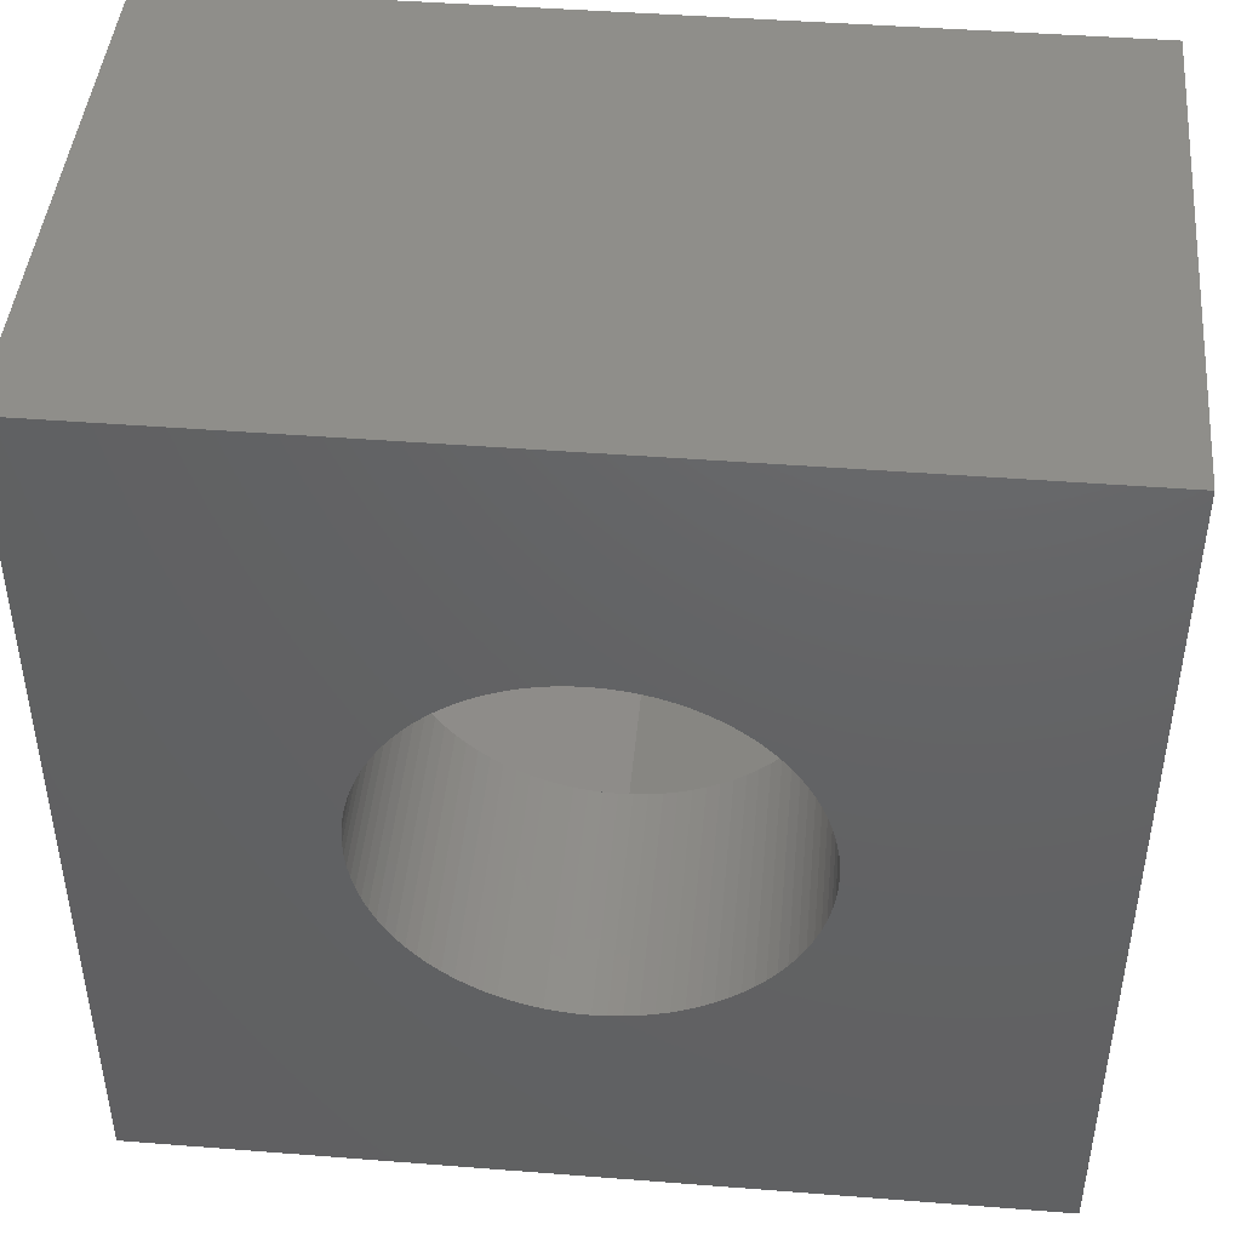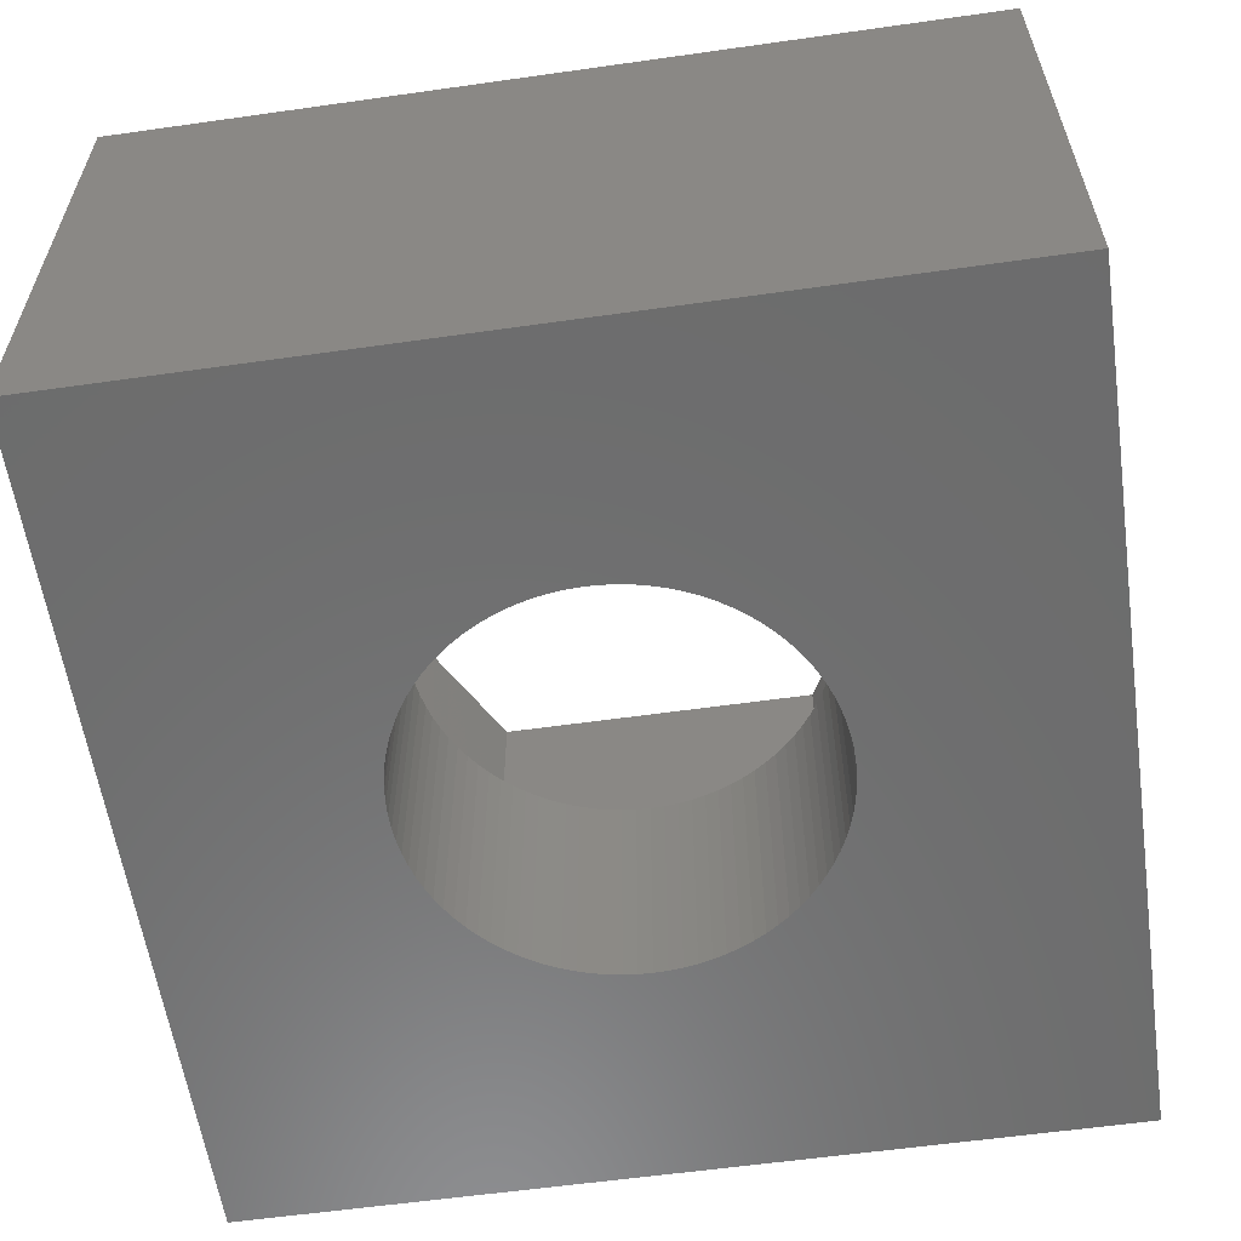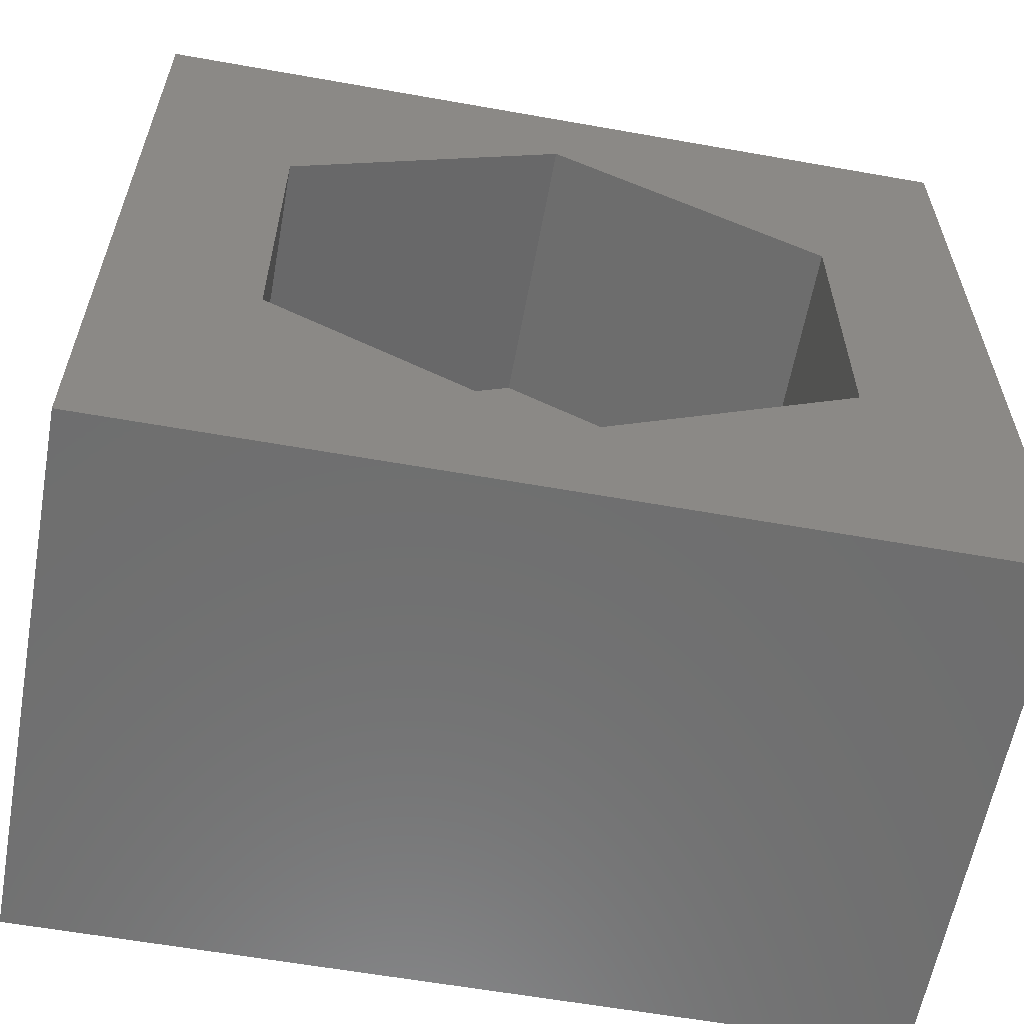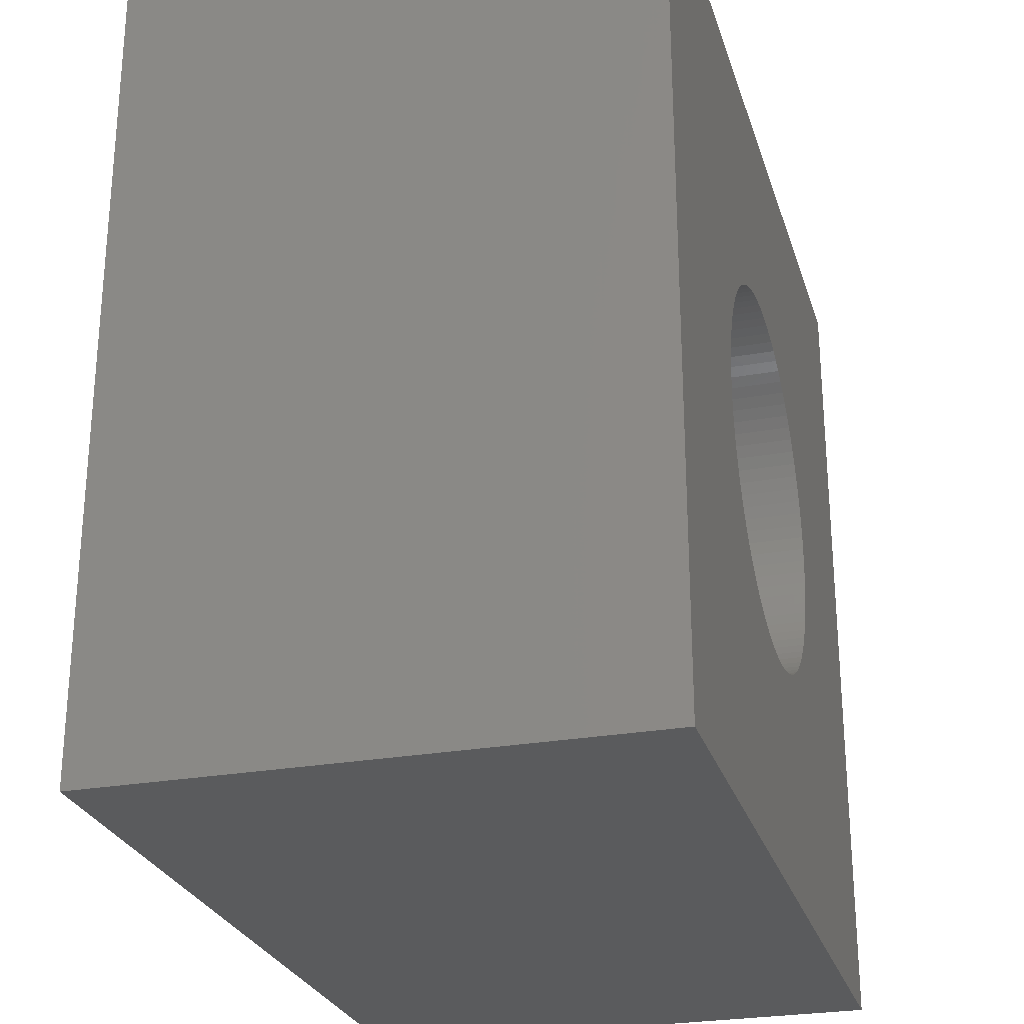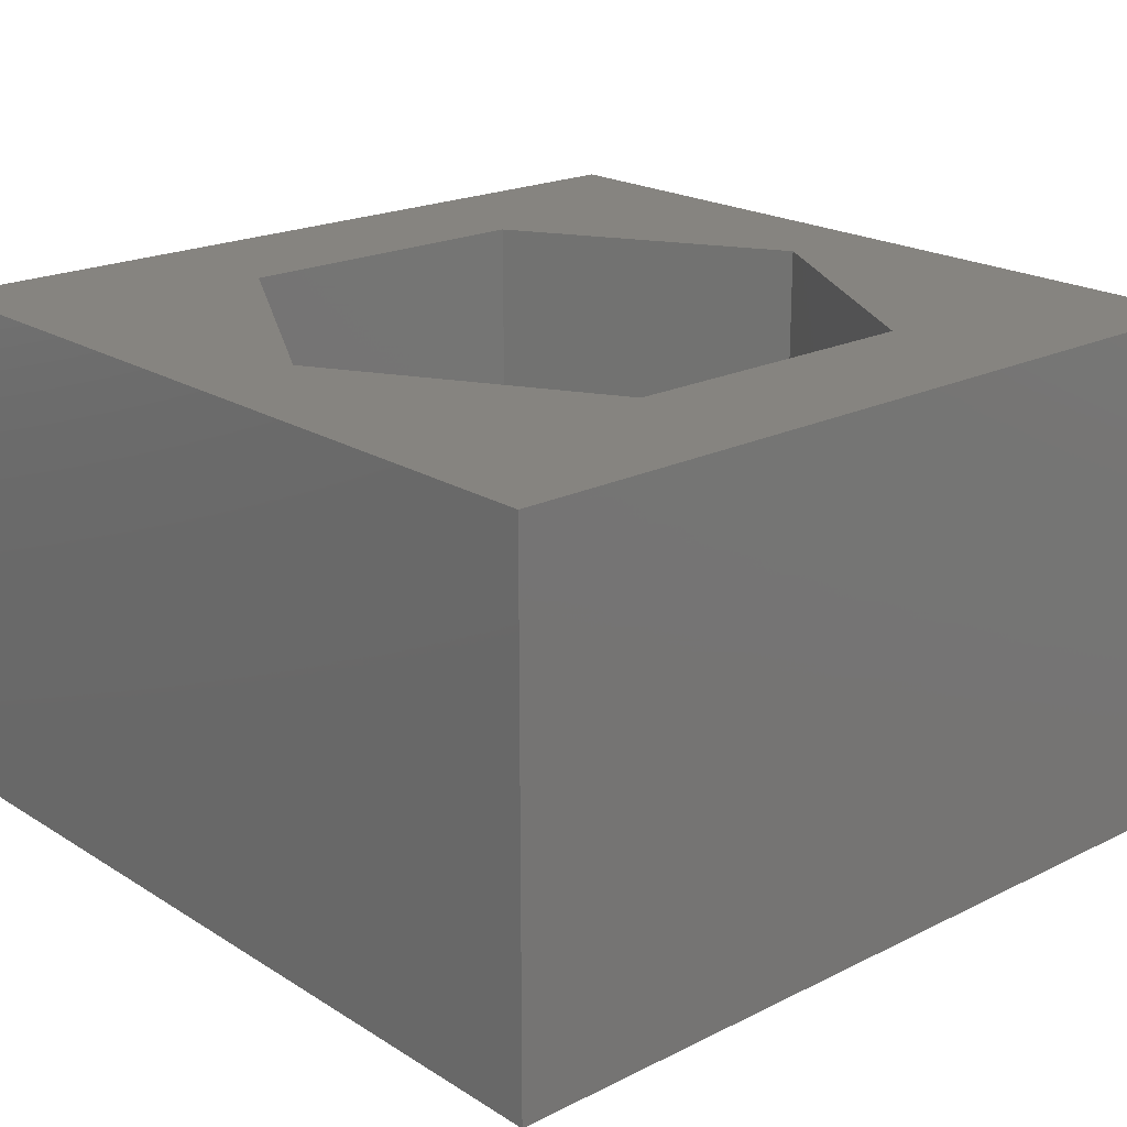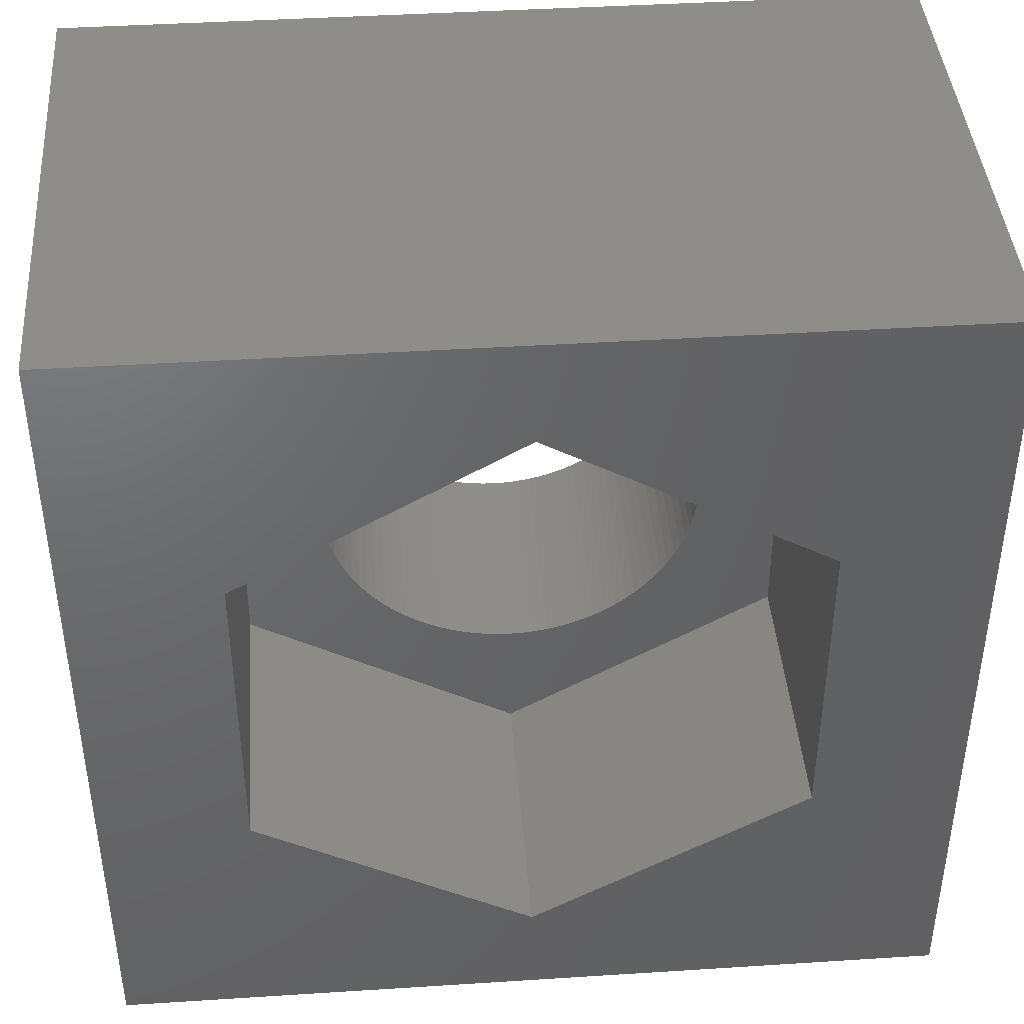
<metadata>
{"format":"stl","ext":"stl","renderer":"f3d","projection":"perspective","resolution":1024,"background":"white","views":[{"elev":44.8,"azim":-174.8,"up":"+Y"},{"elev":-58.8,"azim":-81.7,"up":"+Z"},{"elev":-60.3,"azim":-10.3,"up":"+Y"},{"elev":-26.5,"azim":105.8,"up":"+Y"},{"elev":20.5,"azim":48.2,"up":"+Z"},{"elev":42.0,"azim":-4.4,"up":"+Y"}]}
</metadata>
<code>
# stl→obj: 204 verts, 408 faces
v -114.7 204.7 6
v -114.7 204.7 0
v -114.8 205 6
v -114.7 204.4 6
v -114.7 204.4 0
v -114.7 204 6
v -114.7 204 0
v -114.6 203.7 6
v -114.6 203.7 0
v -114.5 203.4 6
v -114.5 203.4 0
v -114.4 203.1 6
v -114.4 203.1 0
v -114.2 202.8 6
v -114.2 202.8 0
v -114.1 202.5 6
v -114.1 202.5 0
v -113.9 202.3 6
v -113.9 202.3 0
v -113.7 202 6
v -113.7 202 0
v -113.5 201.8 6
v -113.5 201.8 0
v -113.2 201.5 6
v -113.2 201.5 0
v -113 201.3 6
v -113 201.3 0
v -112.7 201.1 6
v -112.7 201.1 0
v -112.5 200.9 6
v -112.5 200.9 0
v -112.2 200.8 6
v -112.2 200.8 0
v -111.9 200.6 6
v -111.9 200.6 0
v -111.6 200.5 6
v -111.6 200.5 0
v -111.3 200.4 6
v -111.3 200.4 0
v -111 200.3 6
v -111 200.3 0
v -110.6 200.3 6
v -110.6 200.3 0
v -110.3 200.3 6
v -110.3 200.3 0
v -110 200.2 6
v -110 200.2 0
v -109.7 200.3 6
v -109.7 200.3 0
v -109.4 200.3 6
v -109.4 200.3 0
v -109 200.3 6
v -109 200.3 0
v -108.7 200.4 6
v -108.7 200.4 0
v -108.4 200.5 6
v -108.4 200.5 0
v -108.1 200.6 6
v -108.1 200.6 0
v -107.8 200.8 6
v -107.8 200.8 0
v -107.5 200.9 6
v -107.5 200.9 0
v -107.3 201.1 6
v -107.3 201.1 0
v -107 201.3 6
v -107 201.3 0
v -106.8 201.5 6
v -106.8 201.5 0
v -106.5 201.8 6
v -106.5 201.8 0
v -106.3 202 6
v -106.3 202 0
v -106.1 202.3 6
v -106.1 202.3 0
v -105.9 202.5 6
v -105.9 202.5 0
v -105.8 202.8 6
v -105.8 202.8 0
v -105.6 203.1 6
v -105.6 203.1 0
v -105.5 203.4 6
v -105.5 203.4 0
v -105.4 203.7 6
v -105.4 203.7 0
v -105.3 204 6
v -105.3 204 0
v -105.3 204.4 6
v -105.3 204.4 0
v -105.3 204.7 6
v -105.3 204.7 0
v -105.2 205 6
v -105.2 205 0
v -105.3 205.3 6
v -105.3 205.3 0
v -105.3 205.6 6
v -105.3 205.6 0
v -105.3 206 6
v -105.3 206 0
v -105.4 206.3 6
v -105.4 206.3 0
v -105.5 206.6 6
v -105.5 206.6 0
v -105.6 206.9 6
v -105.6 206.9 0
v -105.8 207.2 6
v -105.8 207.2 0
v -105.9 207.5 6
v -105.9 207.5 0
v -106.1 207.7 6
v -106.1 207.7 0
v -106.3 208 6
v -106.3 208 0
v -106.5 208.2 6
v -106.5 208.2 0
v -106.8 208.5 6
v -106.8 208.5 0
v -107 208.7 6
v -107 208.7 0
v -107.3 208.9 6
v -107.3 208.9 0
v -107.5 209.1 6
v -107.5 209.1 0
v -107.8 209.2 6
v -107.8 209.2 0
v -108.1 209.4 6
v -108.1 209.4 0
v -108.4 209.5 6
v -108.4 209.5 0
v -108.7 209.6 6
v -108.7 209.6 0
v -109 209.7 6
v -109 209.7 0
v -109.4 209.7 6
v -109.4 209.7 0
v -109.7 209.7 6
v -109.7 209.7 0
v -110 209.8 6
v -110 209.8 0
v -110.3 209.7 6
v -110.3 209.7 0
v -110.6 209.7 6
v -110.6 209.7 0
v -111 209.7 6
v -111 209.7 0
v -111.3 209.6 6
v -111.3 209.6 0
v -111.6 209.5 6
v -111.6 209.5 0
v -111.9 209.4 6
v -111.9 209.4 0
v -112.2 209.2 6
v -112.2 209.2 0
v -112.5 209.1 6
v -112.5 209.1 0
v -112.7 208.9 6
v -112.7 208.9 0
v -113 208.7 6
v -113 208.7 0
v -113.2 208.5 6
v -113.2 208.5 0
v -113.5 208.2 6
v -113.5 208.2 0
v -113.7 208 6
v -113.7 208 0
v -113.9 207.7 6
v -113.9 207.7 0
v -114.1 207.5 6
v -114.1 207.5 0
v -114.2 207.2 6
v -114.2 207.2 0
v -114.4 206.9 6
v -114.4 206.9 0
v -114.5 206.6 6
v -114.5 206.6 0
v -114.6 206.3 6
v -114.6 206.3 0
v -114.7 206 6
v -114.7 206 0
v -114.7 205.6 6
v -114.7 205.6 0
v -114.7 205.3 6
v -114.7 205.3 0
v -114.8 205 0
v -103.2 201.1 13
v -103.2 208.9 13
v -103.2 201.1 6
v -103.2 208.9 6
v -110 197.2 13
v -110 197.2 6
v -116.8 201.1 13
v -116.8 201.1 6
v -116.8 208.9 13
v -116.8 208.9 6
v -110 212.8 13
v -110 212.8 6
v -120.3 194.7 13
v -99.65 194.7 13
v -99.65 215.3 13
v -120.3 215.3 13
v -120.3 194.7 0
v -99.65 194.7 0
v -99.65 215.3 0
v -120.3 215.3 0
f 1 2 3
f 1 4 2
f 2 4 5
f 5 4 6
f 7 6 8
f 9 8 10
f 11 10 12
f 13 12 14
f 15 14 16
f 17 16 18
f 19 18 20
f 21 20 22
f 23 22 24
f 25 24 26
f 27 26 28
f 29 28 30
f 31 30 32
f 33 32 34
f 35 34 36
f 37 36 38
f 39 38 40
f 41 40 42
f 43 42 44
f 45 44 46
f 47 46 48
f 49 48 50
f 51 50 52
f 53 52 54
f 55 54 56
f 57 56 58
f 59 58 60
f 61 60 62
f 63 62 64
f 65 64 66
f 67 66 68
f 69 68 70
f 71 70 72
f 73 72 74
f 75 74 76
f 77 76 78
f 79 78 80
f 81 80 82
f 83 82 84
f 85 84 86
f 87 86 88
f 89 88 90
f 91 90 92
f 93 92 94
f 95 94 96
f 97 96 98
f 99 98 100
f 101 100 102
f 103 102 104
f 105 104 106
f 107 106 108
f 109 108 110
f 111 110 112
f 113 112 114
f 115 114 116
f 117 116 118
f 119 118 120
f 121 120 122
f 123 122 124
f 125 124 126
f 127 126 128
f 129 128 130
f 131 130 132
f 133 132 134
f 135 134 136
f 137 136 138
f 139 138 140
f 141 140 142
f 143 142 144
f 145 144 146
f 147 146 148
f 149 148 150
f 151 150 152
f 153 152 154
f 155 154 156
f 157 156 158
f 159 158 160
f 161 160 162
f 163 162 164
f 165 164 166
f 167 166 168
f 169 168 170
f 171 170 172
f 173 172 174
f 175 174 176
f 177 176 178
f 179 178 180
f 181 180 182
f 183 182 184
f 183 181 182
f 5 6 7
f 7 8 9
f 9 10 11
f 11 12 13
f 13 14 15
f 15 16 17
f 17 18 19
f 19 20 21
f 21 22 23
f 23 24 25
f 25 26 27
f 27 28 29
f 29 30 31
f 31 32 33
f 33 34 35
f 35 36 37
f 37 38 39
f 39 40 41
f 41 42 43
f 43 44 45
f 45 46 47
f 47 48 49
f 49 50 51
f 51 52 53
f 53 54 55
f 55 56 57
f 57 58 59
f 59 60 61
f 61 62 63
f 63 64 65
f 65 66 67
f 67 68 69
f 69 70 71
f 71 72 73
f 73 74 75
f 75 76 77
f 77 78 79
f 79 80 81
f 81 82 83
f 83 84 85
f 85 86 87
f 87 88 89
f 89 90 91
f 91 92 93
f 93 94 95
f 95 96 97
f 97 98 99
f 99 100 101
f 101 102 103
f 103 104 105
f 105 106 107
f 107 108 109
f 109 110 111
f 111 112 113
f 113 114 115
f 115 116 117
f 117 118 119
f 119 120 121
f 121 122 123
f 123 124 125
f 125 126 127
f 127 128 129
f 129 130 131
f 131 132 133
f 133 134 135
f 135 136 137
f 137 138 139
f 139 140 141
f 141 142 143
f 143 144 145
f 145 146 147
f 147 148 149
f 149 150 151
f 151 152 153
f 153 154 155
f 155 156 157
f 157 158 159
f 159 160 161
f 161 162 163
f 163 164 165
f 165 166 167
f 167 168 169
f 169 170 171
f 171 172 173
f 173 174 175
f 175 176 177
f 177 178 179
f 179 180 181
f 182 3 184
f 184 3 2
f 185 186 187
f 187 186 188
f 189 185 190
f 190 185 187
f 191 189 192
f 192 189 190
f 193 191 194
f 194 191 192
f 186 195 188
f 188 195 196
f 195 193 196
f 196 193 194
f 182 194 3
f 182 180 194
f 194 180 178
f 176 194 178
f 176 174 194
f 194 174 172
f 170 194 172
f 170 168 194
f 194 168 166
f 164 194 166
f 164 162 194
f 194 162 160
f 158 194 160
f 158 156 194
f 194 156 154
f 196 154 152
f 150 196 152
f 150 148 196
f 196 148 146
f 144 196 146
f 144 142 196
f 196 142 140
f 138 196 140
f 138 136 196
f 196 136 134
f 132 196 134
f 132 130 196
f 196 130 128
f 126 196 128
f 126 124 196
f 196 124 122
f 188 122 120
f 118 188 120
f 118 116 188
f 188 116 114
f 112 188 114
f 112 110 188
f 188 110 108
f 106 188 108
f 106 104 188
f 188 104 102
f 100 188 102
f 100 98 188
f 188 98 96
f 94 188 96
f 94 92 188
f 188 92 187
f 187 92 90
f 88 187 90
f 88 86 187
f 187 86 84
f 82 187 84
f 82 80 187
f 187 80 78
f 76 187 78
f 76 74 187
f 187 74 72
f 70 187 72
f 70 68 187
f 187 68 66
f 64 187 66
f 64 62 187
f 187 62 190
f 190 62 60
f 58 190 60
f 58 56 190
f 190 56 54
f 52 190 54
f 52 50 190
f 190 50 48
f 46 190 48
f 46 44 190
f 190 44 42
f 40 190 42
f 40 38 190
f 190 38 36
f 34 190 36
f 34 32 190
f 190 32 30
f 192 30 28
f 26 192 28
f 26 24 192
f 192 24 22
f 20 192 22
f 20 18 192
f 192 18 16
f 14 192 16
f 14 12 192
f 192 12 10
f 8 192 10
f 8 6 192
f 192 6 4
f 1 192 4
f 1 3 192
f 192 3 194
f 194 154 196
f 196 122 188
f 190 30 192
f 189 191 197
f 198 189 197
f 198 185 189
f 198 186 185
f 198 199 186
f 186 199 195
f 195 199 200
f 193 200 197
f 191 193 197
f 193 195 200
f 2 201 184
f 2 5 201
f 201 5 7
f 9 201 7
f 9 11 201
f 201 11 13
f 15 201 13
f 15 17 201
f 201 17 19
f 21 201 19
f 21 23 201
f 201 23 25
f 27 201 25
f 27 29 201
f 201 29 31
f 33 201 31
f 33 35 201
f 201 35 37
f 39 201 37
f 39 41 201
f 201 41 43
f 45 201 43
f 45 47 201
f 201 47 202
f 202 47 49
f 51 202 49
f 51 53 202
f 202 53 55
f 57 202 55
f 57 59 202
f 202 59 61
f 63 202 61
f 63 65 202
f 202 65 67
f 69 202 67
f 69 71 202
f 202 71 73
f 75 202 73
f 75 77 202
f 202 77 79
f 81 202 79
f 81 83 202
f 202 83 85
f 87 202 85
f 87 89 202
f 202 89 91
f 93 202 91
f 93 203 202
f 93 95 203
f 203 95 97
f 99 203 97
f 99 101 203
f 203 101 103
f 105 203 103
f 105 107 203
f 203 107 109
f 111 203 109
f 111 113 203
f 203 113 115
f 117 203 115
f 117 119 203
f 203 119 121
f 123 203 121
f 123 125 203
f 203 125 127
f 129 203 127
f 129 131 203
f 203 131 133
f 135 203 133
f 135 137 203
f 203 137 139
f 204 139 141
f 143 204 141
f 143 145 204
f 204 145 147
f 149 204 147
f 149 151 204
f 204 151 153
f 155 204 153
f 155 157 204
f 204 157 159
f 161 204 159
f 161 163 204
f 204 163 165
f 167 204 165
f 167 169 204
f 204 169 171
f 173 204 171
f 173 175 204
f 204 175 177
f 179 204 177
f 179 181 204
f 204 181 183
f 184 204 183
f 184 201 204
f 203 139 204
f 197 201 198
f 198 201 202
f 200 204 197
f 197 204 201
f 199 203 200
f 200 203 204
f 198 202 199
f 199 202 203

</code>
